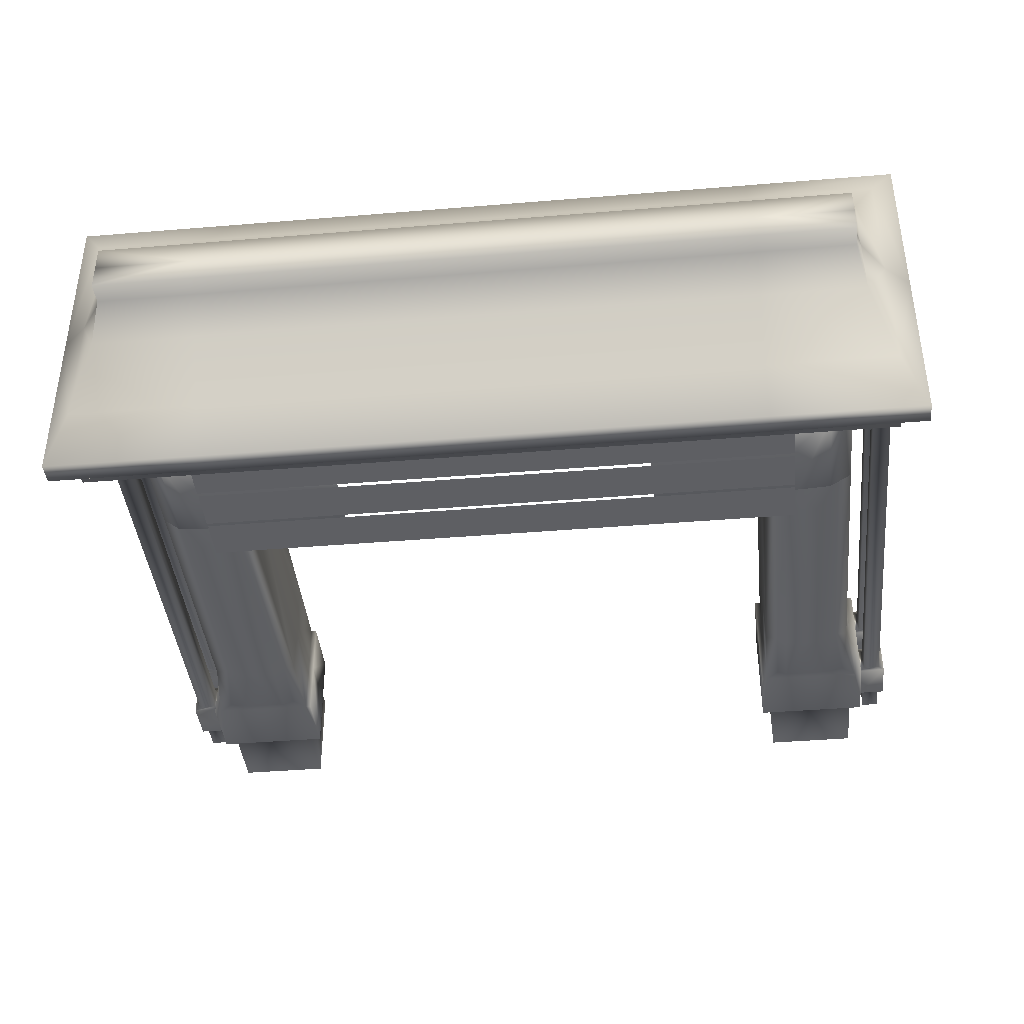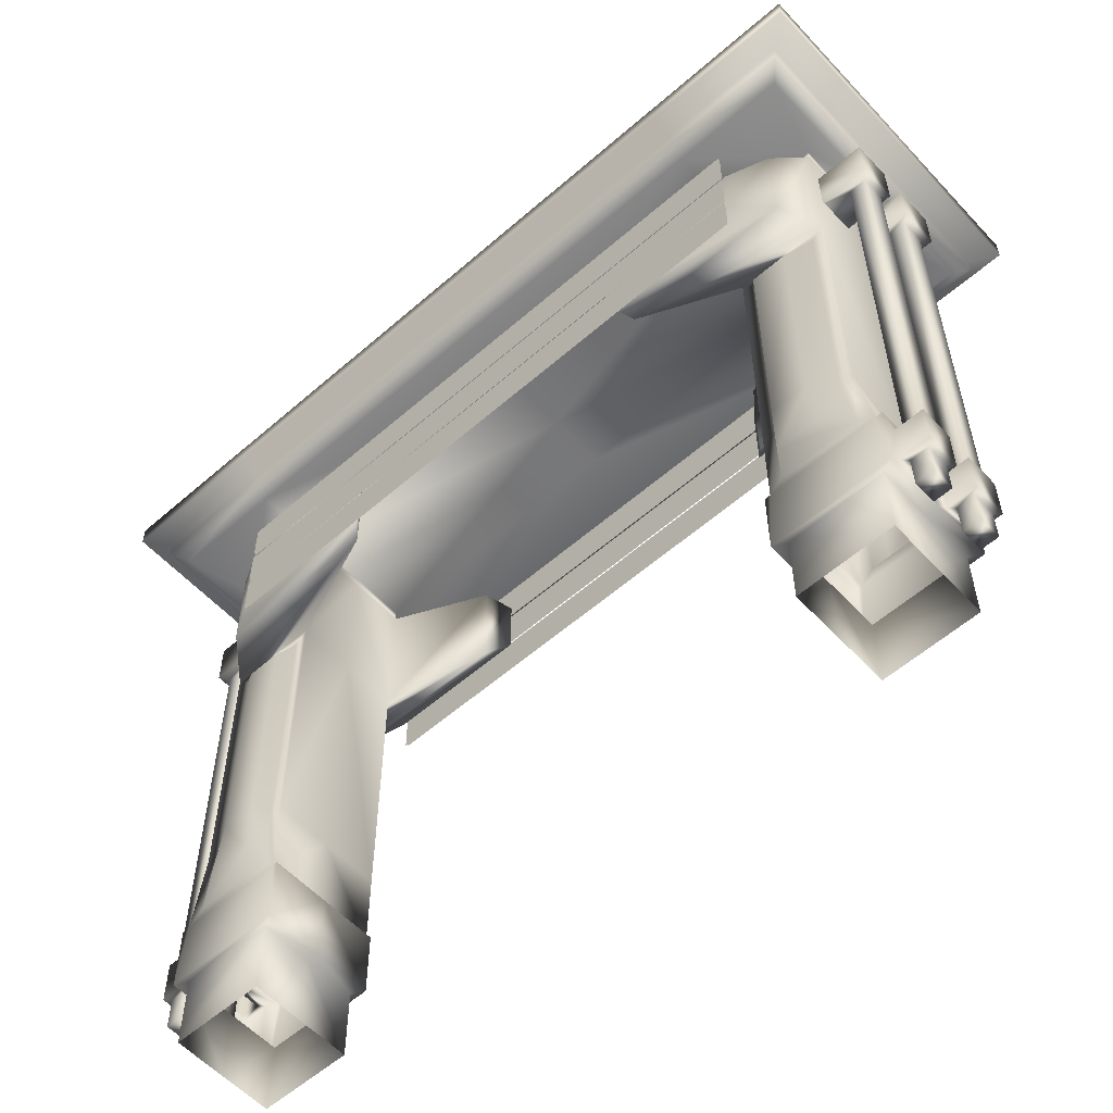
<metadata>
{"format":"obj","ext":"obj","renderer":"f3d","projection":"perspective","resolution":1024,"background":"white","views":[{"elev":-40.8,"azim":-174.2,"up":"+Z"},{"elev":-57.2,"azim":42.2,"up":"+Y"}]}
</metadata>
<code>
g Large_Door_Frame
v -85.44 -1.654 11.6
v -64.51 -1.654 11.6
v -64.51 15.12 11.6
v -85.44 15.12 11.6
v -64.51 -1.654 0
v -64.51 15.12 0
v -61.73 15.12 13.02
v -88.22 15.12 13.02
v -61.73 15.12 0
v -62.98 30.72 13.02
v -86.58 30.72 13.02
v -61.73 30.72 0
v -61.73 30.72 13.02
v -62.97 30.72 0
v -88.22 30.72 13.02
v -62.97 49.05 0
v -62.98 49.05 13.02
v -62.97 111.7 0
v -62.98 111.7 13.02
v -62.97 144.6 0
v -62.98 144.6 13.02
v -83.9 111.7 13.02
v -40.34 116.5 20.37
v -78.27 116.5 20.37
v -83.9 144.6 13.02
v -78.27 140.2 20.37
v -40.34 140.2 20.37
v -36.58 121.2 24.87
v -70.21 121.2 24.87
v -70.21 135.8 24.87
v -36.58 135.8 24.87
v -62.97 147 0
v -62.98 147 13.02
v -83.9 147 13.02
v -62.98 147 29.95
v -88.52 147 29.95
v 0 147 0
v 0 147 13.02
v 0 147 29.95
v -88.52 147 0
v -62.98 149.8 33.47
v -91.94 149.8 33.47
v 0 149.8 33.47
v -91.94 149.8 0
v -62.98 153.5 33.47
v -91.94 153.5 33.47
v 0 153.5 33.47
v -91.94 153.5 0
v -85.44 -1.654 0
v -85.44 15.12 0
v -88.22 15.12 0
v -88.22 30.72 0
v -86.6 30.72 0
v -83.9 49.05 13.02
v -83.92 49.05 0
v -83.92 111.7 0
v -83.92 144.6 0
v -83.92 147 0
v -62.98 155.9 37.95
v -97.66 155.9 37.95
v 0 155.9 37.95
v -97.66 155.9 0
v -62.98 160.8 37.95
v -97.66 160.8 37.95
v 0 160.8 37.95
v -97.66 160.8 0
v -62.98 166 27.41
v -91.94 166 27.41
v 0 166 27.41
v -91.94 166 0
v -62.98 173.5 13.41
v -86.44 173.5 13.41
v 0 173.5 13.41
v -86.44 173.5 0
v -62.98 179.2 5.724
v -84.71 179.2 5.724
v 0 179.2 5.724
v -84.71 179.2 0
v -62.98 184.2 5.724
v -84.71 184.2 5.724
v 0 184.2 5.724
v -62.98 184.2 0
v -84.71 184.2 0
v 0 184.2 0
v -88.22 17.93 10.21
v -88.22 17.93 2.812
v -88.22 27.91 10.21
v -88.22 27.91 2.812
v -94.61 27.91 10.21
v -94.61 17.93 10.21
v -94.61 17.93 2.812
v -94.61 27.91 2.812
v -89.43 17.93 9.003
v -89.43 17.93 4.019
v -93.41 17.93 9.003
v -93.41 17.93 4.019
v -89.43 27.91 4.019
v -89.43 27.91 9.003
v -93.41 27.91 4.019
v -93.41 27.91 9.003
v -89.43 10.43 9.003
v -89.43 10.43 4.019
v -93.41 10.43 9.003
v -93.41 10.43 4.019
v -89.43 125.7 4.019
v -89.43 125.7 9.003
v -93.41 125.7 4.019
v -93.41 125.7 9.003
v -81.17 125.7 2.717
v -81.17 125.7 11.17
v -94.83 125.7 2.717
v -94.83 125.7 11.17
v -94.83 136.4 2.717
v -81.17 136.4 2.717
v -81.17 136.4 11.17
v -94.83 136.4 11.17
v -65.9 33.64 13.02
v -83.2 33.64 13.02
v -65.9 49.06 13.02
v -65.9 108.8 13.02
v -80.97 108.8 13.02
v -80.97 48.84 13.02
v -67.85 37.01 16.34
v -77.71 37.01 16.34
v -67.85 50.7 16.34
v -67.85 103.7 16.34
v -75.73 103.7 16.34
v -75.73 50.51 16.34
v 85.44 -1.654 11.6
v 85.44 15.12 11.6
v 64.51 15.12 11.6
v 64.51 -1.654 11.6
v 64.51 15.12 0
v 64.51 -1.654 0
v 88.22 15.12 13.02
v 61.73 15.12 13.02
v 61.73 15.12 0
v 86.58 30.72 13.02
v 62.98 30.72 13.02
v 61.73 30.72 13.02
v 61.73 30.72 0
v 62.97 30.72 0
v 88.22 30.72 13.02
v 62.98 49.05 13.02
v 62.97 49.05 0
v 62.98 111.7 13.02
v 62.97 111.7 0
v 62.98 144.6 13.02
v 62.97 144.6 0
v 83.9 111.7 13.02
v 78.27 116.5 20.37
v 40.34 116.5 20.37
v 83.9 144.6 13.02
v 78.27 140.2 20.37
v 40.34 140.2 20.37
v 70.21 121.2 24.87
v 36.58 121.2 24.87
v 70.21 135.8 24.87
v 36.58 135.8 24.87
v 62.98 147 13.02
v 62.97 147 0
v 83.9 147 13.02
v 88.52 147 29.95
v 62.98 147 29.95
v 88.52 147 0
v 91.94 149.8 33.47
v 62.98 149.8 33.47
v 91.94 149.8 0
v 91.94 153.5 33.47
v 62.98 153.5 33.47
v 91.94 153.5 0
v 85.44 -1.654 0
v 85.44 15.12 0
v 88.22 15.12 0
v 88.22 30.72 0
v 86.6 30.72 0
v 83.92 49.05 0
v 83.9 49.05 13.02
v 83.92 111.7 0
v 83.92 144.6 0
v 83.92 147 0
v 97.66 155.9 37.95
v 62.98 155.9 37.95
v 97.66 155.9 0
v 97.66 160.8 37.95
v 62.98 160.8 37.95
v 97.66 160.8 0
v 91.94 166 27.41
v 62.98 166 27.41
v 91.94 166 0
v 86.44 173.5 13.41
v 62.98 173.5 13.41
v 86.44 173.5 0
v 84.71 179.2 5.724
v 62.98 179.2 5.724
v 84.71 179.2 0
v 84.71 184.2 5.724
v 62.98 184.2 5.724
v 84.71 184.2 0
v 62.98 184.2 0
v 88.22 17.93 2.812
v 88.22 17.93 10.21
v 88.22 27.91 10.21
v 88.22 27.91 2.812
v 94.61 17.93 10.21
v 94.61 27.91 10.21
v 94.61 27.91 2.812
v 94.61 17.93 2.812
v 89.43 17.93 4.019
v 89.43 17.93 9.003
v 93.41 17.93 9.003
v 93.41 17.93 4.019
v 89.43 27.91 9.003
v 89.43 27.91 4.019
v 93.41 27.91 4.019
v 93.41 27.91 9.003
v 89.43 10.43 4.019
v 89.43 10.43 9.003
v 93.41 10.43 9.003
v 93.41 10.43 4.019
v 89.43 125.7 9.003
v 89.43 125.7 4.019
v 93.41 125.7 4.019
v 93.41 125.7 9.003
v 81.17 125.7 11.17
v 81.17 125.7 2.717
v 94.83 125.7 2.717
v 94.83 125.7 11.17
v 81.17 136.4 2.717
v 94.83 136.4 2.717
v 94.83 136.4 11.17
v 81.17 136.4 11.17
v 83.2 33.64 13.02
v 65.9 33.64 13.02
v 65.9 49.06 13.02
v 65.9 108.8 13.02
v 80.97 108.8 13.02
v 80.97 48.84 13.02
v 77.71 37.01 16.34
v 67.85 37.01 16.34
v 67.85 50.7 16.34
v 67.85 103.7 16.34
v 75.73 103.7 16.34
v 75.73 50.51 16.34
v -69.5 144.4 25.81
v -69.5 134.9 25.81
v 69.5 134.9 25.81
v 69.5 144.4 25.81
v -69.5 133.5 25.81
v -69.5 124 25.81
v 69.5 124 25.81
v 69.5 133.5 25.81
v -69.5 122.6 25.81
v -69.5 113.2 25.81
v 69.5 113.2 25.81
v 69.5 122.6 25.81
v 69.5 133.5 25.39
v 69.5 124 25.39
v -69.5 124 25.39
v -69.5 133.5 25.39
v 69.5 144.4 25.39
v 69.5 134.9 25.39
v -69.5 134.9 25.39
v -69.5 144.4 25.39
v 69.5 122.6 25.39
v 69.5 113.2 25.39
v -69.5 113.2 25.39
v -69.5 122.6 25.39
v -85.44 -1.654 -11.6
v -85.44 15.12 -11.6
v -64.51 15.12 -11.6
v -64.51 -1.654 -11.6
v -88.22 15.12 -13.02
v -61.73 15.12 -13.02
v -86.58 30.72 -13.02
v -62.98 30.72 -13.02
v -61.73 30.72 -13.02
v -88.22 30.72 -13.02
v -62.98 49.05 -13.02
v -62.98 111.7 -13.02
v -62.98 144.6 -13.02
v -83.9 111.7 -13.02
v -78.27 116.5 -20.37
v -40.34 116.5 -20.37
v -83.9 144.6 -13.02
v -78.27 140.2 -20.37
v -40.34 140.2 -20.37
v -70.21 121.2 -24.87
v -36.58 121.2 -24.87
v -70.21 135.8 -24.87
v -36.58 135.8 -24.87
v -62.98 147 -13.02
v -83.9 147 -13.02
v -88.52 147 -29.95
v -62.98 147 -29.95
v 0 147 -13.02
v 0 147 -29.95
v -91.94 149.8 -33.47
v -62.98 149.8 -33.47
v 0 149.8 -33.47
v -91.94 153.5 -33.47
v -62.98 153.5 -33.47
v 0 153.5 -33.47
v -83.9 49.05 -13.02
v -97.66 155.9 -37.95
v -62.98 155.9 -37.95
v 0 155.9 -37.95
v -97.66 160.8 -37.95
v -62.98 160.8 -37.95
v 0 160.8 -37.95
v -91.94 166 -27.41
v -62.98 166 -27.41
v 0 166 -27.41
v -86.44 173.5 -13.41
v -62.98 173.5 -13.41
v 0 173.5 -13.41
v -84.71 179.2 -5.724
v -62.98 179.2 -5.724
v 0 179.2 -5.724
v -84.71 184.2 -5.724
v -62.98 184.2 -5.724
v 0 184.2 -5.724
v -88.22 17.93 -2.812
v -88.22 17.93 -10.21
v -88.22 27.91 -10.21
v -88.22 27.91 -2.812
v -94.61 17.93 -10.21
v -94.61 27.91 -10.21
v -94.61 27.91 -2.812
v -94.61 17.93 -2.812
v -89.43 17.93 -4.019
v -89.43 17.93 -9.003
v -93.41 17.93 -9.003
v -93.41 17.93 -4.019
v -89.43 27.91 -9.003
v -89.43 27.91 -4.019
v -93.41 27.91 -4.019
v -93.41 27.91 -9.003
v -89.43 10.43 -4.019
v -89.43 10.43 -9.003
v -93.41 10.43 -9.003
v -93.41 10.43 -4.019
v -89.43 125.7 -9.003
v -89.43 125.7 -4.019
v -93.41 125.7 -4.019
v -93.41 125.7 -9.003
v -81.17 125.7 -11.17
v -81.17 125.7 -2.717
v -94.83 125.7 -2.717
v -94.83 125.7 -11.17
v -81.17 136.4 -2.717
v -94.83 136.4 -2.717
v -94.83 136.4 -11.17
v -81.17 136.4 -11.17
v -83.2 33.64 -13.02
v -65.9 33.64 -13.02
v -65.9 49.06 -13.02
v -65.9 108.8 -13.02
v -80.97 108.8 -13.02
v -80.97 48.84 -13.02
v -77.71 37.01 -16.34
v -67.85 37.01 -16.34
v -67.85 50.7 -16.34
v -67.85 103.7 -16.34
v -75.73 103.7 -16.34
v -75.73 50.51 -16.34
v 85.44 -1.654 -11.6
v 64.51 -1.654 -11.6
v 64.51 15.12 -11.6
v 85.44 15.12 -11.6
v 61.73 15.12 -13.02
v 88.22 15.12 -13.02
v 62.98 30.72 -13.02
v 86.58 30.72 -13.02
v 61.73 30.72 -13.02
v 88.22 30.72 -13.02
v 62.98 49.05 -13.02
v 62.98 111.7 -13.02
v 62.98 144.6 -13.02
v 83.9 111.7 -13.02
v 40.34 116.5 -20.37
v 78.27 116.5 -20.37
v 83.9 144.6 -13.02
v 78.27 140.2 -20.37
v 40.34 140.2 -20.37
v 36.58 121.2 -24.87
v 70.21 121.2 -24.87
v 70.21 135.8 -24.87
v 36.58 135.8 -24.87
v 62.98 147 -13.02
v 83.9 147 -13.02
v 62.98 147 -29.95
v 88.52 147 -29.95
v 62.98 149.8 -33.47
v 91.94 149.8 -33.47
v 62.98 153.5 -33.47
v 91.94 153.5 -33.47
v 83.9 49.05 -13.02
v 62.98 155.9 -37.95
v 97.66 155.9 -37.95
v 62.98 160.8 -37.95
v 97.66 160.8 -37.95
v 62.98 166 -27.41
v 91.94 166 -27.41
v 62.98 173.5 -13.41
v 86.44 173.5 -13.41
v 62.98 179.2 -5.724
v 84.71 179.2 -5.724
v 62.98 184.2 -5.724
v 84.71 184.2 -5.724
v 88.22 17.93 -10.21
v 88.22 17.93 -2.812
v 88.22 27.91 -10.21
v 88.22 27.91 -2.812
v 94.61 27.91 -10.21
v 94.61 17.93 -10.21
v 94.61 17.93 -2.812
v 94.61 27.91 -2.812
v 89.43 17.93 -9.003
v 89.43 17.93 -4.019
v 93.41 17.93 -9.003
v 93.41 17.93 -4.019
v 89.43 27.91 -4.019
v 89.43 27.91 -9.003
v 93.41 27.91 -4.019
v 93.41 27.91 -9.003
v 89.43 10.43 -9.003
v 89.43 10.43 -4.019
v 93.41 10.43 -9.003
v 93.41 10.43 -4.019
v 89.43 125.7 -4.019
v 89.43 125.7 -9.003
v 93.41 125.7 -4.019
v 93.41 125.7 -9.003
v 81.17 125.7 -2.717
v 81.17 125.7 -11.17
v 94.83 125.7 -2.717
v 94.83 125.7 -11.17
v 94.83 136.4 -2.717
v 81.17 136.4 -2.717
v 81.17 136.4 -11.17
v 94.83 136.4 -11.17
v 65.9 33.64 -13.02
v 83.2 33.64 -13.02
v 65.9 49.06 -13.02
v 65.9 108.8 -13.02
v 80.97 108.8 -13.02
v 80.97 48.84 -13.02
v 67.85 37.01 -16.34
v 77.71 37.01 -16.34
v 67.85 50.7 -16.34
v 67.85 103.7 -16.34
v 75.73 103.7 -16.34
v 75.73 50.51 -16.34
v -69.5 144.4 -25.81
v 69.5 144.4 -25.81
v 69.5 134.9 -25.81
v -69.5 134.9 -25.81
v -69.5 133.5 -25.81
v 69.5 133.5 -25.81
v 69.5 124 -25.81
v -69.5 124 -25.81
v -69.5 122.6 -25.81
v 69.5 122.6 -25.81
v 69.5 113.2 -25.81
v -69.5 113.2 -25.81
v 69.5 133.5 -25.39
v -69.5 133.5 -25.39
v -69.5 124 -25.39
v 69.5 124 -25.39
v 69.5 144.4 -25.39
v -69.5 144.4 -25.39
v -69.5 134.9 -25.39
v 69.5 134.9 -25.39
v 69.5 122.6 -25.39
v -69.5 122.6 -25.39
v -69.5 113.2 -25.39
v 69.5 113.2 -25.39
f 1 2 3 4
f 2 5 6 3
f 4 3 7 8
f 3 6 9 7
f 8 7 10 11
f 7 9 12 13
f 13 12 14 10
f 7 13 10
f 11 15 8
f 10 14 16 17
f 17 16 18 19
f 19 18 20 21
f 22 19 23 24
f 25 22 24 26
f 19 21 27 23
f 24 23 28 29
f 26 24 29 30
f 23 27 31 28
f 28 31 30 29
f 31 27 26 30
f 27 21 25 26
f 21 20 32 33
f 21 33 34 25
f 34 33 35 36
f 33 32 37 38
f 35 33 38 39
f 34 36 40
f 36 35 41 42
f 35 39 43 41
f 40 36 42 44
f 42 41 45 46
f 41 43 47 45
f 44 42 46 48
f 49 1 4 50
f 50 4 8 51
f 52 15 11 53
f 53 11 54 55
f 55 54 22 56
f 57 25 34 58
f 58 34 40
f 46 45 59 60
f 45 47 61 59
f 48 46 60 62
f 60 59 63 64
f 59 61 65 63
f 62 60 64 66
f 64 63 67 68
f 63 65 69 67
f 66 64 68 70
f 68 67 71 72
f 67 69 73 71
f 70 68 72 74
f 72 71 75 76
f 71 73 77 75
f 74 72 76 78
f 76 75 79 80
f 75 77 81 79
f 80 79 82 83
f 79 81 84 82
f 51 8 85 86
f 8 15 87 85
f 15 52 88 87
f 52 51 86 88
f 85 87 89 90
f 88 86 91 92
f 90 89 92 91
f 86 85 93 94
f 85 90 95 93
f 90 91 96 95
f 91 86 94 96
f 87 88 97 98
f 88 92 99 97
f 92 89 100 99
f 89 87 98 100
f 94 93 101 102
f 93 95 103 101
f 95 96 104 103
f 96 94 102 104
f 101 103 104 102
f 98 97 105 106
f 97 99 107 105
f 99 100 108 107
f 100 98 106 108
f 106 105 109 110
f 105 107 111 109
f 107 108 112 111
f 108 106 110 112
f 109 111 113 114
f 112 110 115 116
f 114 113 116 115
f 11 10 117 118
f 10 17 119 117
f 17 19 120 119
f 19 22 121 120
f 22 54 122 121
f 54 11 118 122
f 118 117 123 124
f 117 119 125 123
f 119 120 126 125
f 120 121 127 126
f 121 122 128 127
f 122 118 124 128
f 127 128 125 126
f 128 124 123 125
f 129 130 131 132
f 132 131 133 134
f 130 135 136 131
f 131 136 137 133
f 135 138 139 136
f 136 140 141 137
f 140 139 142 141
f 136 139 140
f 138 135 143
f 139 144 145 142
f 144 146 147 145
f 146 148 149 147
f 150 151 152 146
f 153 154 151 150
f 146 152 155 148
f 151 156 157 152
f 154 158 156 151
f 152 157 159 155
f 157 156 158 159
f 159 158 154 155
f 155 154 153 148
f 148 160 161 149
f 148 153 162 160
f 162 163 164 160
f 160 38 37 161
f 164 39 38 160
f 162 165 163
f 163 166 167 164
f 164 167 43 39
f 165 168 166 163
f 166 169 170 167
f 167 170 47 43
f 168 171 169 166
f 172 173 130 129
f 173 174 135 130
f 175 176 138 143
f 176 177 178 138
f 177 179 150 178
f 180 181 162 153
f 181 165 162
f 169 182 183 170
f 170 183 61 47
f 171 184 182 169
f 182 185 186 183
f 183 186 65 61
f 184 187 185 182
f 185 188 189 186
f 186 189 69 65
f 187 190 188 185
f 188 191 192 189
f 189 192 73 69
f 190 193 191 188
f 191 194 195 192
f 192 195 77 73
f 193 196 194 191
f 194 197 198 195
f 195 198 81 77
f 196 199 197 194
f 197 199 200 198
f 198 200 84 81
f 174 201 202 135
f 135 202 203 143
f 143 203 204 175
f 175 204 201 174
f 202 205 206 203
f 204 207 208 201
f 205 208 207 206
f 201 209 210 202
f 202 210 211 205
f 205 211 212 208
f 208 212 209 201
f 203 213 214 204
f 204 214 215 207
f 207 215 216 206
f 206 216 213 203
f 209 217 218 210
f 210 218 219 211
f 211 219 220 212
f 212 220 217 209
f 218 217 220 219
f 213 221 222 214
f 214 222 223 215
f 215 223 224 216
f 216 224 221 213
f 221 225 226 222
f 222 226 227 223
f 223 227 228 224
f 224 228 225 221
f 226 229 230 227
f 228 231 232 225
f 229 232 231 230
f 138 233 234 139
f 139 234 235 144
f 144 235 236 146
f 146 236 237 150
f 150 237 238 178
f 178 238 233 138
f 233 239 240 234
f 234 240 241 235
f 235 241 242 236
f 236 242 243 237
f 237 243 244 238
f 238 244 239 233
f 243 242 241 244
f 244 241 240 239
f 245 246 247 248
f 249 250 251 252
f 253 254 255 256
f 257 258 259 260
f 261 262 263 264
f 265 266 267 268
f 78 76 80 83
f 269 270 271 272
f 272 271 6 5
f 270 273 274 271
f 271 274 9 6
f 273 275 276 274
f 274 277 12 9
f 277 276 14 12
f 274 276 277
f 275 273 278
f 276 279 16 14
f 279 280 18 16
f 280 281 20 18
f 282 283 284 280
f 285 286 283 282
f 280 284 287 281
f 283 288 289 284
f 286 290 288 283
f 284 289 291 287
f 289 288 290 291
f 291 290 286 287
f 287 286 285 281
f 281 292 32 20
f 281 285 293 292
f 293 294 295 292
f 292 296 37 32
f 295 297 296 292
f 293 40 294
f 294 298 299 295
f 295 299 300 297
f 40 44 298 294
f 298 301 302 299
f 299 302 303 300
f 44 48 301 298
f 49 50 270 269
f 50 51 273 270
f 52 53 275 278
f 53 55 304 275
f 55 56 282 304
f 57 58 293 285
f 58 40 293
f 301 305 306 302
f 302 306 307 303
f 48 62 305 301
f 305 308 309 306
f 306 309 310 307
f 62 66 308 305
f 308 311 312 309
f 309 312 313 310
f 66 70 311 308
f 311 314 315 312
f 312 315 316 313
f 70 74 314 311
f 314 317 318 315
f 315 318 319 316
f 74 78 317 314
f 317 320 321 318
f 318 321 322 319
f 320 83 82 321
f 321 82 84 322
f 51 323 324 273
f 273 324 325 278
f 278 325 326 52
f 52 326 323 51
f 324 327 328 325
f 326 329 330 323
f 327 330 329 328
f 323 331 332 324
f 324 332 333 327
f 327 333 334 330
f 330 334 331 323
f 325 335 336 326
f 326 336 337 329
f 329 337 338 328
f 328 338 335 325
f 331 339 340 332
f 332 340 341 333
f 333 341 342 334
f 334 342 339 331
f 340 339 342 341
f 335 343 344 336
f 336 344 345 337
f 337 345 346 338
f 338 346 343 335
f 343 347 348 344
f 344 348 349 345
f 345 349 350 346
f 346 350 347 343
f 348 351 352 349
f 350 353 354 347
f 351 354 353 352
f 275 355 356 276
f 276 356 357 279
f 279 357 358 280
f 280 358 359 282
f 282 359 360 304
f 304 360 355 275
f 355 361 362 356
f 356 362 363 357
f 357 363 364 358
f 358 364 365 359
f 359 365 366 360
f 360 366 361 355
f 365 364 363 366
f 366 363 362 361
f 367 368 369 370
f 368 134 133 369
f 370 369 371 372
f 369 133 137 371
f 372 371 373 374
f 371 137 141 375
f 375 141 142 373
f 371 375 373
f 374 376 372
f 373 142 145 377
f 377 145 147 378
f 378 147 149 379
f 380 378 381 382
f 383 380 382 384
f 378 379 385 381
f 382 381 386 387
f 384 382 387 388
f 381 385 389 386
f 386 389 388 387
f 389 385 384 388
f 385 379 383 384
f 379 149 161 390
f 379 390 391 383
f 391 390 392 393
f 390 161 37 296
f 392 390 296 297
f 391 393 165
f 393 392 394 395
f 392 297 300 394
f 165 393 395 168
f 395 394 396 397
f 394 300 303 396
f 168 395 397 171
f 172 367 370 173
f 173 370 372 174
f 175 376 374 176
f 176 374 398 177
f 177 398 380 179
f 180 383 391 181
f 181 391 165
f 397 396 399 400
f 396 303 307 399
f 171 397 400 184
f 400 399 401 402
f 399 307 310 401
f 184 400 402 187
f 402 401 403 404
f 401 310 313 403
f 187 402 404 190
f 404 403 405 406
f 403 313 316 405
f 190 404 406 193
f 406 405 407 408
f 405 316 319 407
f 193 406 408 196
f 408 407 409 410
f 407 319 322 409
f 196 408 410 199
f 410 409 200 199
f 409 322 84 200
f 174 372 411 412
f 372 376 413 411
f 376 175 414 413
f 175 174 412 414
f 411 413 415 416
f 414 412 417 418
f 416 415 418 417
f 412 411 419 420
f 411 416 421 419
f 416 417 422 421
f 417 412 420 422
f 413 414 423 424
f 414 418 425 423
f 418 415 426 425
f 415 413 424 426
f 420 419 427 428
f 419 421 429 427
f 421 422 430 429
f 422 420 428 430
f 427 429 430 428
f 424 423 431 432
f 423 425 433 431
f 425 426 434 433
f 426 424 432 434
f 432 431 435 436
f 431 433 437 435
f 433 434 438 437
f 434 432 436 438
f 435 437 439 440
f 438 436 441 442
f 440 439 442 441
f 374 373 443 444
f 373 377 445 443
f 377 378 446 445
f 378 380 447 446
f 380 398 448 447
f 398 374 444 448
f 444 443 449 450
f 443 445 451 449
f 445 446 452 451
f 446 447 453 452
f 447 448 454 453
f 448 444 450 454
f 453 454 451 452
f 454 450 449 451
f 455 456 457 458
f 459 460 461 462
f 463 464 465 466
f 467 468 469 470
f 471 472 473 474
f 475 476 477 478
f 78 83 320 317
f 227 230 231 228
f 438 442 439 437
f 180 153 150 179
f 383 180 179 380
f 57 285 282 56
f 25 57 56 22
f 112 116 113 111
f 349 352 353 350

</code>
